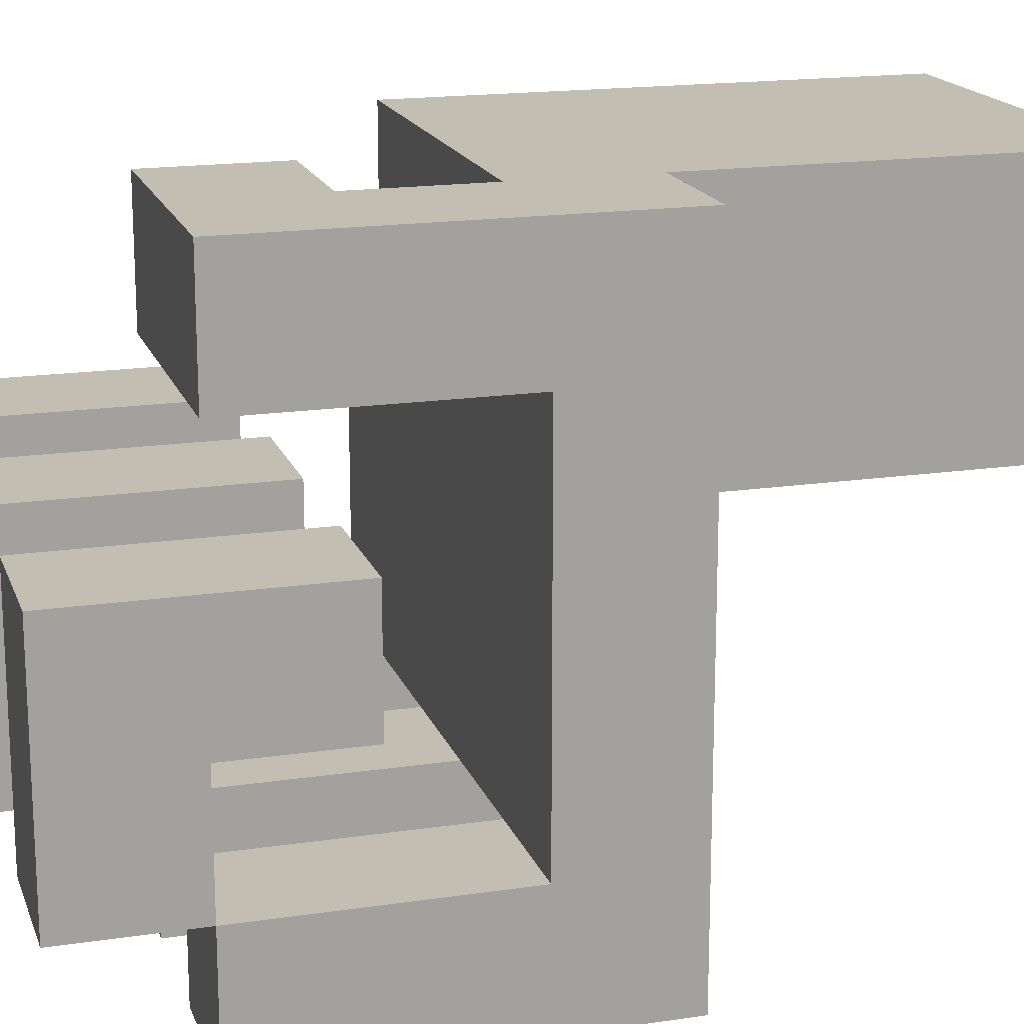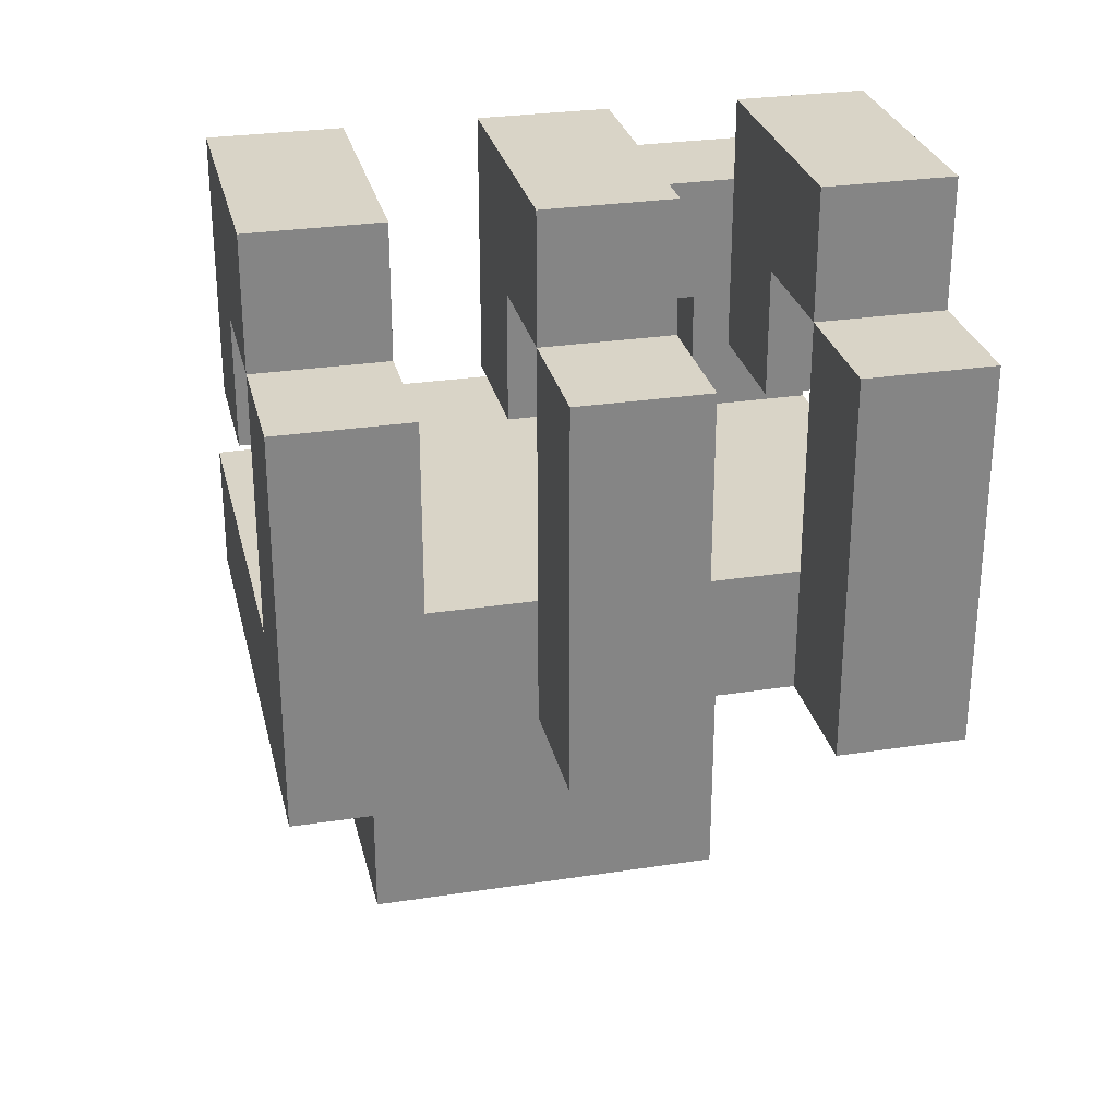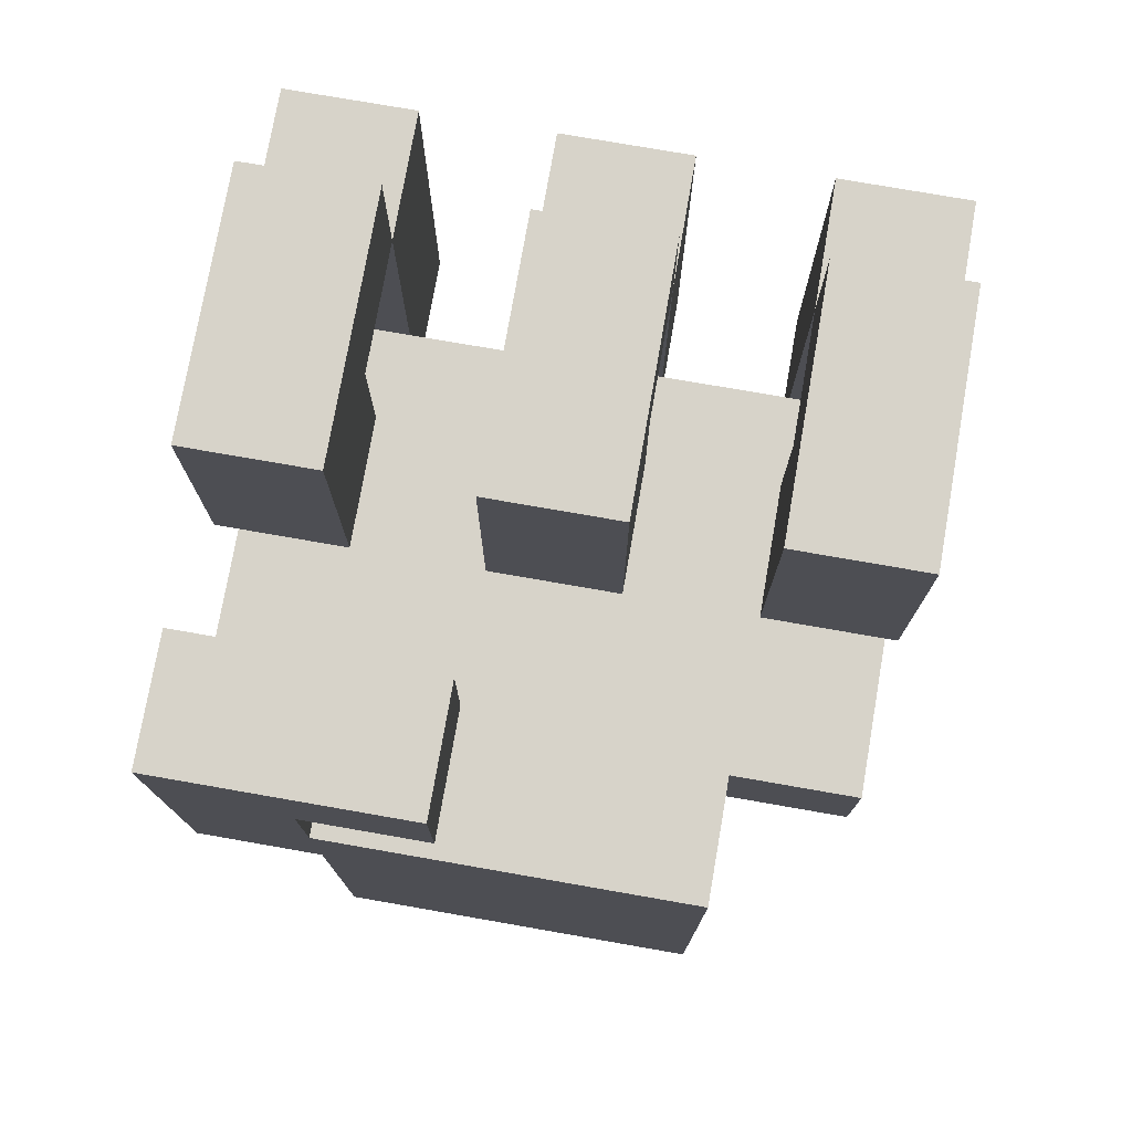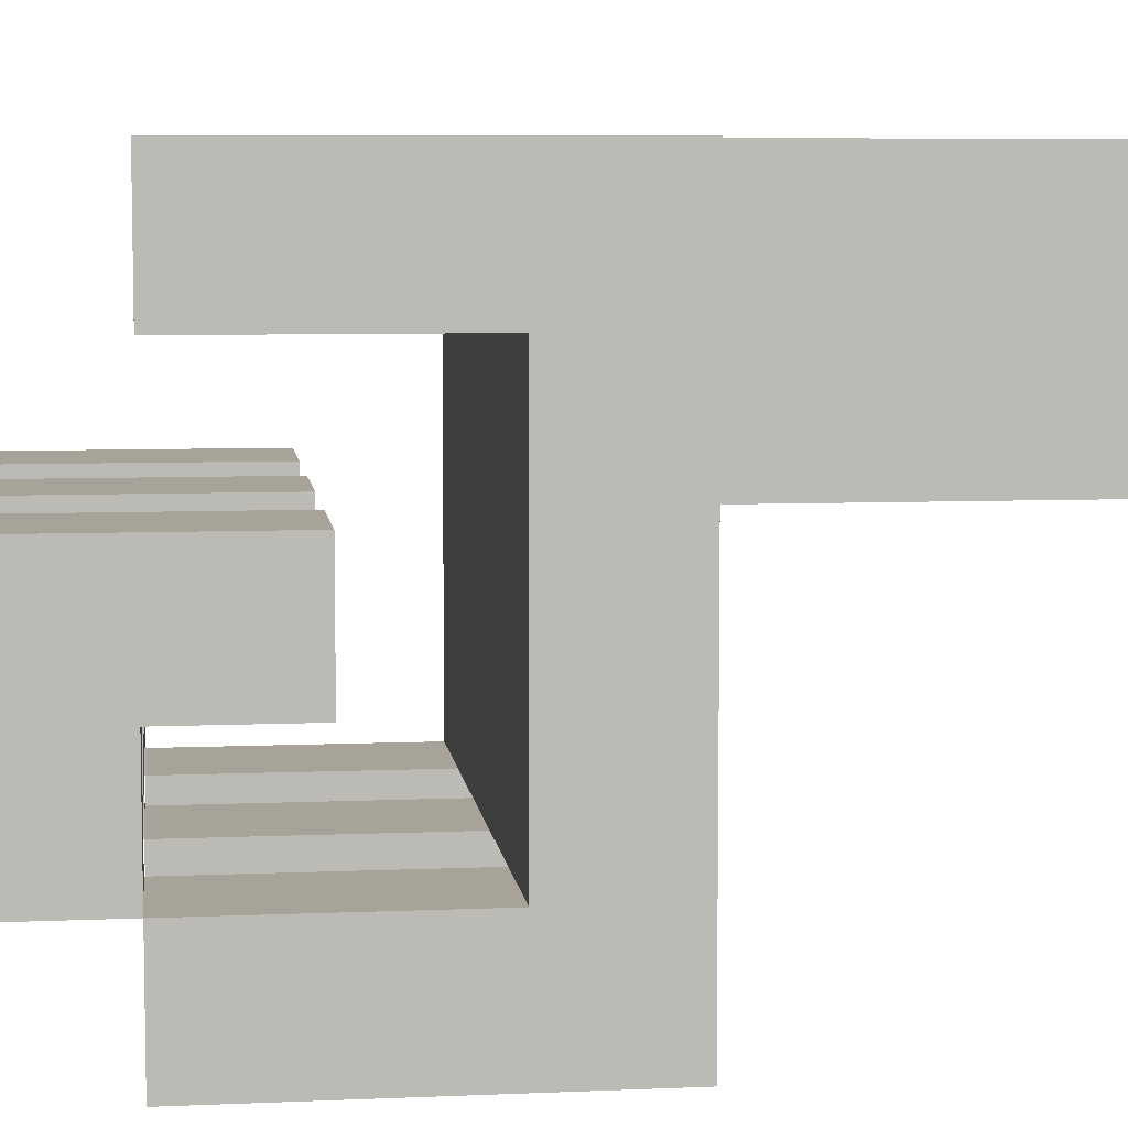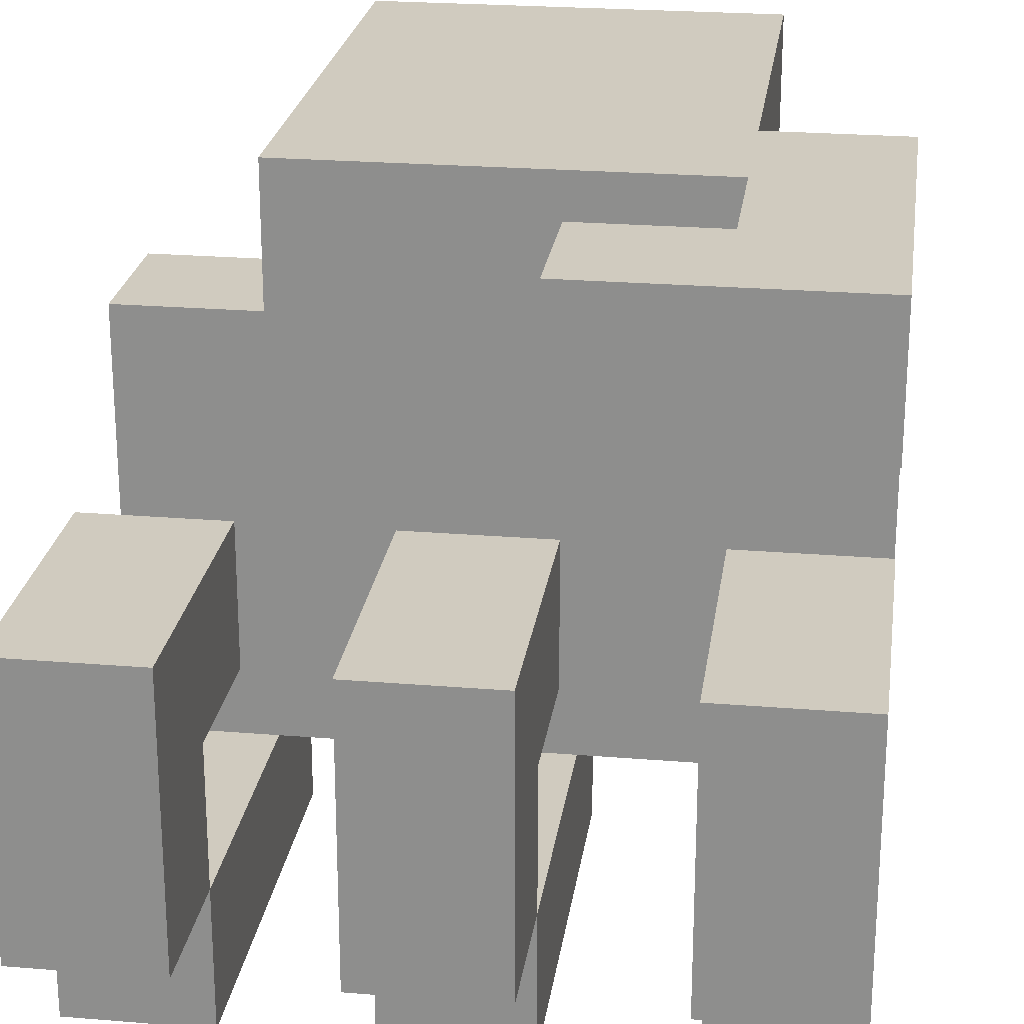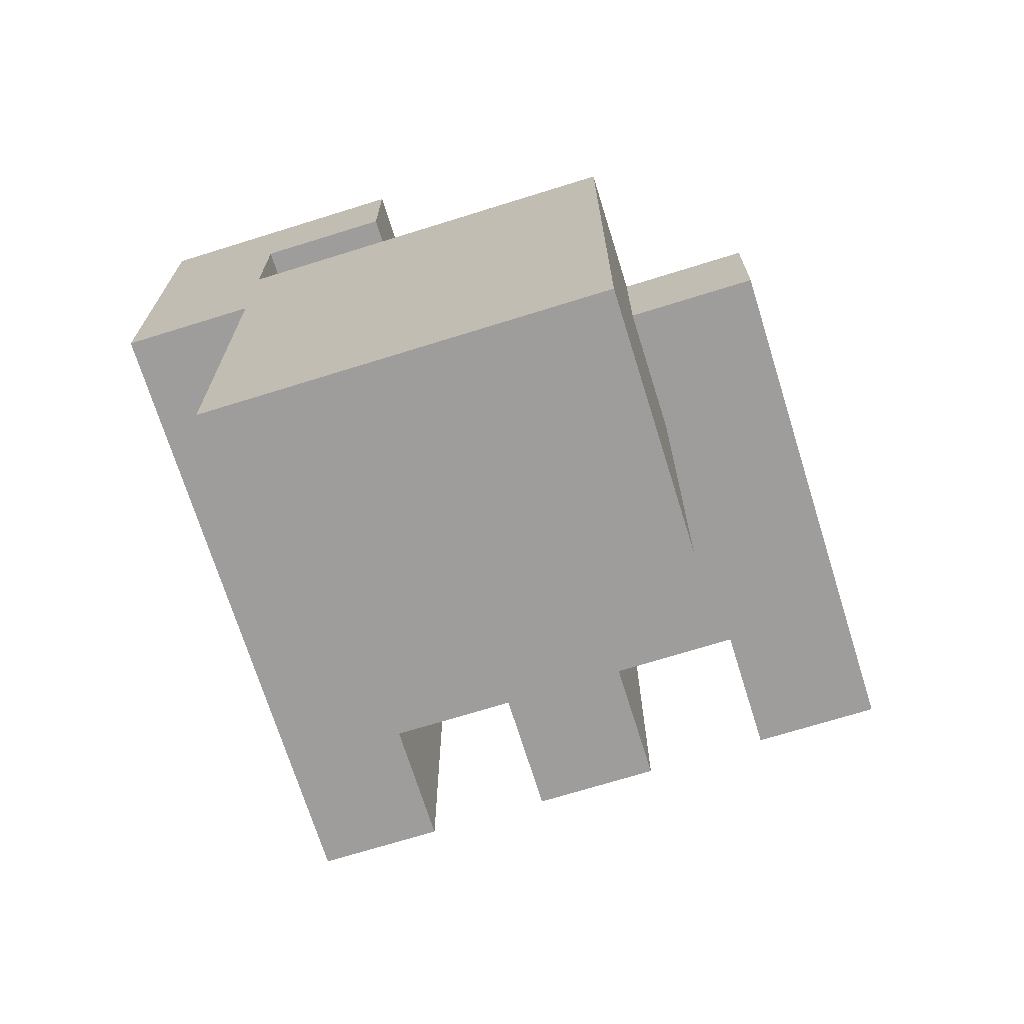
<metadata>
{"format":"obj","ext":"obj","renderer":"f3d","projection":"perspective","resolution":1024,"background":"white","views":[{"elev":17.4,"azim":-106.5,"up":"+Z"},{"elev":28.4,"azim":167.0,"up":"+Y"},{"elev":76.1,"azim":9.9,"up":"+Y"},{"elev":6.9,"azim":-97.2,"up":"+Z"},{"elev":23.7,"azim":-172.1,"up":"+Z"},{"elev":-70.6,"azim":17.3,"up":"+Y"}]}
</metadata>
<code>
o
v -2.6 2 -0.9
v -2.6 2 -1.4
v -2.6 2.1 -1
v -2.6 2.1 -1.3
v -2.6 2.2 -1.1
v -2.6 2.2 -1.2
v -2.6 2.3 -0.9
v -2.6 2.3 -1
v -2.6 2.3 -1.2
v -2.6 2.3 -1.3
v -2.6 2.3 -1.4
v -2.6 2.4 -1.1
v -2.6 2.4 -1.3
v -2.5 1.7 -0.9
v -2.5 1.7 -1.1
v -2.5 2 -0.9
v -2.5 2 -1.1
v -2.4 2 -1.3
v -2.4 2 -1.4
v -2.4 2.1 -1.3
v -2.4 2.2 -1.1
v -2.4 2.2 -1.2
v -2.4 2.3 -1.2
v -2.4 2.3 -1.3
v -2.4 2.3 -1.4
v -2.4 2.4 -1.1
v -2.4 2.4 -1.3
v -2.2 2 -1.3
v -2.2 2 -1.4
v -2.2 2.1 -1.3
v -2.2 2.2 -1.1
v -2.2 2.2 -1.2
v -2.2 2.3 -1.2
v -2.2 2.3 -1.3
v -2.2 2.3 -1.4
v -2.2 2.4 -1.1
v -2.2 2.4 -1.3
v -2.5 2 -1.3
v -2.5 2 -1.4
v -2.5 2.1 -0.9
v -2.5 2.1 -1
v -2.5 2.1 -1.3
v -2.5 2.2 -0.9
v -2.5 2.2 -1
v -2.5 2.2 -1.1
v -2.5 2.2 -1.2
v -2.5 2.3 -1.2
v -2.5 2.3 -1.3
v -2.5 2.3 -1.4
v -2.5 2.4 -1.1
v -2.5 2.4 -1.3
v -2.4 2.2 -0.9
v -2.4 2.2 -1
v -2.4 2.3 -0.9
v -2.4 2.3 -1
v -2.3 2 -1.3
v -2.3 2 -1.4
v -2.3 2.1 -1.3
v -2.3 2.2 -1.1
v -2.3 2.2 -1.2
v -2.3 2.3 -1.2
v -2.3 2.3 -1.3
v -2.3 2.3 -1.4
v -2.3 2.4 -1.1
v -2.3 2.4 -1.3
v -2.2 1.7 -0.9
v -2.2 1.7 -1.1
v -2.2 2 -1
v -2.2 2 -1.1
v -2.2 2.1 -0.9
v -2.2 2.1 -1
v -2.1 2 -1
v -2.1 2 -1.4
v -2.1 2.1 -1
v -2.1 2.1 -1.3
v -2.1 2.2 -1.1
v -2.1 2.2 -1.2
v -2.1 2.3 -1.2
v -2.1 2.3 -1.3
v -2.1 2.3 -1.4
v -2.1 2.4 -1.1
v -2.1 2.4 -1.3
v -2.6 2 -0.9
v -2.6 2.3 -0.9
v -2.5 1.7 -0.9
v -2.5 2 -0.9
v -2.5 2.1 -0.9
v -2.5 2.2 -0.9
v -2.4 2.2 -0.9
v -2.4 2.3 -0.9
v -2.2 1.7 -0.9
v -2.2 2.1 -0.9
v -2.2 2 -1
v -2.2 2.1 -1
v -2.1 2 -1
v -2.1 2.1 -1
v -2.6 2.2 -1.1
v -2.6 2.4 -1.1
v -2.5 2.2 -1.1
v -2.5 2.4 -1.1
v -2.4 2.2 -1.1
v -2.4 2.4 -1.1
v -2.3 2.2 -1.1
v -2.3 2.4 -1.1
v -2.2 2.2 -1.1
v -2.2 2.4 -1.1
v -2.1 2.2 -1.1
v -2.1 2.4 -1.1
v -2.6 2.1 -1.3
v -2.6 2.3 -1.3
v -2.5 2.1 -1.3
v -2.5 2.3 -1.3
v -2.4 2.1 -1.3
v -2.4 2.3 -1.3
v -2.3 2.1 -1.3
v -2.3 2.3 -1.3
v -2.2 2.1 -1.3
v -2.2 2.3 -1.3
v -2.1 2.1 -1.3
v -2.1 2.3 -1.3
v -2.6 2.1 -1
v -2.6 2.3 -1
v -2.5 2.1 -1
v -2.5 2.2 -1
v -2.4 2.2 -1
v -2.4 2.3 -1
v -2.5 1.7 -1.1
v -2.5 2 -1.1
v -2.2 1.7 -1.1
v -2.2 2 -1.1
v -2.6 2.2 -1.2
v -2.6 2.3 -1.2
v -2.5 2.2 -1.2
v -2.5 2.3 -1.2
v -2.4 2.2 -1.2
v -2.4 2.3 -1.2
v -2.3 2.2 -1.2
v -2.3 2.3 -1.2
v -2.2 2.2 -1.2
v -2.2 2.3 -1.2
v -2.1 2.2 -1.2
v -2.1 2.3 -1.2
v -2.6 2.3 -1.3
v -2.6 2.4 -1.3
v -2.5 2 -1.3
v -2.5 2.1 -1.3
v -2.5 2.3 -1.3
v -2.5 2.4 -1.3
v -2.4 2 -1.3
v -2.4 2.1 -1.3
v -2.4 2.3 -1.3
v -2.4 2.4 -1.3
v -2.3 2 -1.3
v -2.3 2.1 -1.3
v -2.3 2.3 -1.3
v -2.3 2.4 -1.3
v -2.2 2 -1.3
v -2.2 2.1 -1.3
v -2.2 2.3 -1.3
v -2.2 2.4 -1.3
v -2.1 2.3 -1.3
v -2.1 2.4 -1.3
v -2.6 2 -1.4
v -2.6 2.3 -1.4
v -2.5 2 -1.4
v -2.5 2.3 -1.4
v -2.4 2 -1.4
v -2.4 2.3 -1.4
v -2.3 2 -1.4
v -2.3 2.3 -1.4
v -2.2 2 -1.4
v -2.2 2.3 -1.4
v -2.1 2 -1.4
v -2.1 2.3 -1.4
v -2.5 1.7 -0.9
v -2.2 1.7 -0.9
v -2.5 1.7 -1.1
v -2.2 1.7 -1.1
v -2.6 2 -0.9
v -2.5 2 -0.9
v -2.2 2 -1
v -2.1 2 -1
v -2.5 2 -1.1
v -2.2 2 -1.1
v -2.5 2 -1.3
v -2.4 2 -1.3
v -2.3 2 -1.3
v -2.2 2 -1.3
v -2.6 2 -1.4
v -2.5 2 -1.4
v -2.4 2 -1.4
v -2.3 2 -1.4
v -2.2 2 -1.4
v -2.1 2 -1.4
v -2.5 2.2 -0.9
v -2.4 2.2 -0.9
v -2.5 2.2 -1
v -2.4 2.2 -1
v -2.6 2.2 -1.1
v -2.5 2.2 -1.1
v -2.4 2.2 -1.1
v -2.3 2.2 -1.1
v -2.2 2.2 -1.1
v -2.1 2.2 -1.1
v -2.6 2.2 -1.2
v -2.5 2.2 -1.2
v -2.4 2.2 -1.2
v -2.3 2.2 -1.2
v -2.2 2.2 -1.2
v -2.1 2.2 -1.2
v -2.6 2.3 -1.2
v -2.5 2.3 -1.2
v -2.4 2.3 -1.2
v -2.3 2.3 -1.2
v -2.2 2.3 -1.2
v -2.1 2.3 -1.2
v -2.6 2.3 -1.3
v -2.5 2.3 -1.3
v -2.4 2.3 -1.3
v -2.3 2.3 -1.3
v -2.2 2.3 -1.3
v -2.1 2.3 -1.3
v -2.5 2.1 -0.9
v -2.2 2.1 -0.9
v -2.6 2.1 -1
v -2.5 2.1 -1
v -2.2 2.1 -1
v -2.1 2.1 -1
v -2.6 2.1 -1.3
v -2.5 2.1 -1.3
v -2.4 2.1 -1.3
v -2.3 2.1 -1.3
v -2.2 2.1 -1.3
v -2.1 2.1 -1.3
v -2.6 2.3 -0.9
v -2.4 2.3 -0.9
v -2.6 2.3 -1
v -2.4 2.3 -1
v -2.6 2.3 -1.3
v -2.5 2.3 -1.3
v -2.4 2.3 -1.3
v -2.3 2.3 -1.3
v -2.2 2.3 -1.3
v -2.1 2.3 -1.3
v -2.6 2.3 -1.4
v -2.5 2.3 -1.4
v -2.4 2.3 -1.4
v -2.3 2.3 -1.4
v -2.2 2.3 -1.4
v -2.1 2.3 -1.4
v -2.6 2.4 -1.1
v -2.5 2.4 -1.1
v -2.4 2.4 -1.1
v -2.3 2.4 -1.1
v -2.2 2.4 -1.1
v -2.1 2.4 -1.1
v -2.6 2.4 -1.3
v -2.5 2.4 -1.3
v -2.4 2.4 -1.3
v -2.3 2.4 -1.3
v -2.2 2.4 -1.3
v -2.1 2.4 -1.3
f 3 2 1
f 4 2 3
f 7 3 1
f 8 3 7
f 9 6 5
f 10 2 4
f 11 2 10
f 12 9 5
f 12 10 9
f 13 10 12
f 16 15 14
f 17 15 16
f 20 19 18
f 23 22 21
f 24 19 20
f 25 19 24
f 26 23 21
f 26 24 23
f 27 24 26
f 30 29 28
f 33 32 31
f 34 29 30
f 35 29 34
f 36 33 31
f 36 34 33
f 37 34 36
f 38 39 42
f 40 41 43
f 43 41 44
f 45 46 47
f 42 39 48
f 48 39 49
f 45 47 50
f 47 48 50
f 50 48 51
f 52 53 54
f 54 53 55
f 56 57 58
f 59 60 61
f 58 57 62
f 62 57 63
f 59 61 64
f 61 62 64
f 64 62 65
f 66 67 68
f 68 67 69
f 66 68 70
f 70 68 71
f 72 73 74
f 74 73 75
f 76 77 78
f 75 73 79
f 79 73 80
f 76 78 81
f 78 79 81
f 81 79 82
f 86 84 83
f 87 84 86
f 88 84 87
f 89 84 88
f 90 84 89
f 91 86 85
f 91 87 86
f 92 87 91
f 95 94 93
f 96 94 95
f 99 98 97
f 100 98 99
f 103 102 101
f 104 102 103
f 107 106 105
f 108 106 107
f 111 110 109
f 112 110 111
f 115 114 113
f 116 114 115
f 119 118 117
f 120 118 119
f 121 122 123
f 123 122 124
f 124 122 125
f 125 122 126
f 127 128 129
f 129 128 130
f 131 132 133
f 133 132 134
f 135 136 137
f 137 136 138
f 139 140 141
f 141 140 142
f 143 144 147
f 147 144 148
f 145 146 149
f 149 146 150
f 151 152 155
f 155 152 156
f 153 154 157
f 157 154 158
f 159 160 161
f 161 160 162
f 163 164 165
f 165 164 166
f 167 168 169
f 169 168 170
f 171 172 173
f 173 172 174
f 177 176 175
f 178 176 177
f 183 180 179
f 184 182 181
f 185 183 179
f 185 184 183
f 186 184 185
f 187 184 186
f 188 182 184
f 188 184 187
f 189 185 179
f 190 185 189
f 191 187 186
f 192 187 191
f 193 182 188
f 194 182 193
f 197 196 195
f 198 196 197
f 205 200 199
f 206 200 205
f 207 202 201
f 208 202 207
f 209 204 203
f 210 204 209
f 217 212 211
f 218 212 217
f 219 214 213
f 220 214 219
f 221 216 215
f 222 216 221
f 223 224 226
f 226 224 227
f 225 226 229
f 227 228 229
f 226 227 229
f 229 228 230
f 230 228 231
f 231 228 232
f 232 228 233
f 233 228 234
f 235 236 237
f 237 236 238
f 239 240 245
f 245 240 246
f 241 242 247
f 247 242 248
f 243 244 249
f 249 244 250
f 251 252 257
f 257 252 258
f 253 254 259
f 259 254 260
f 255 256 261
f 261 256 262

</code>
